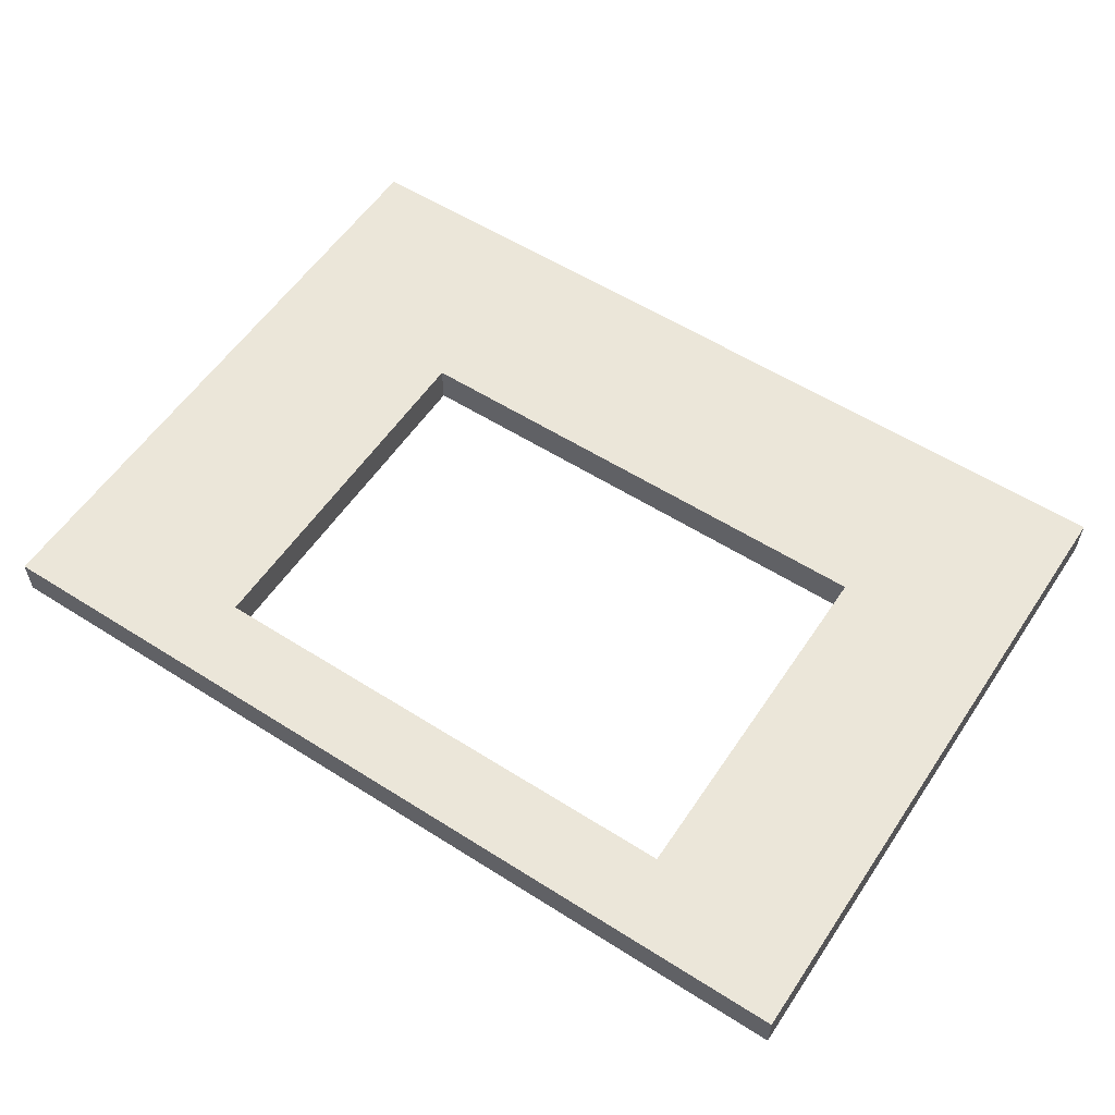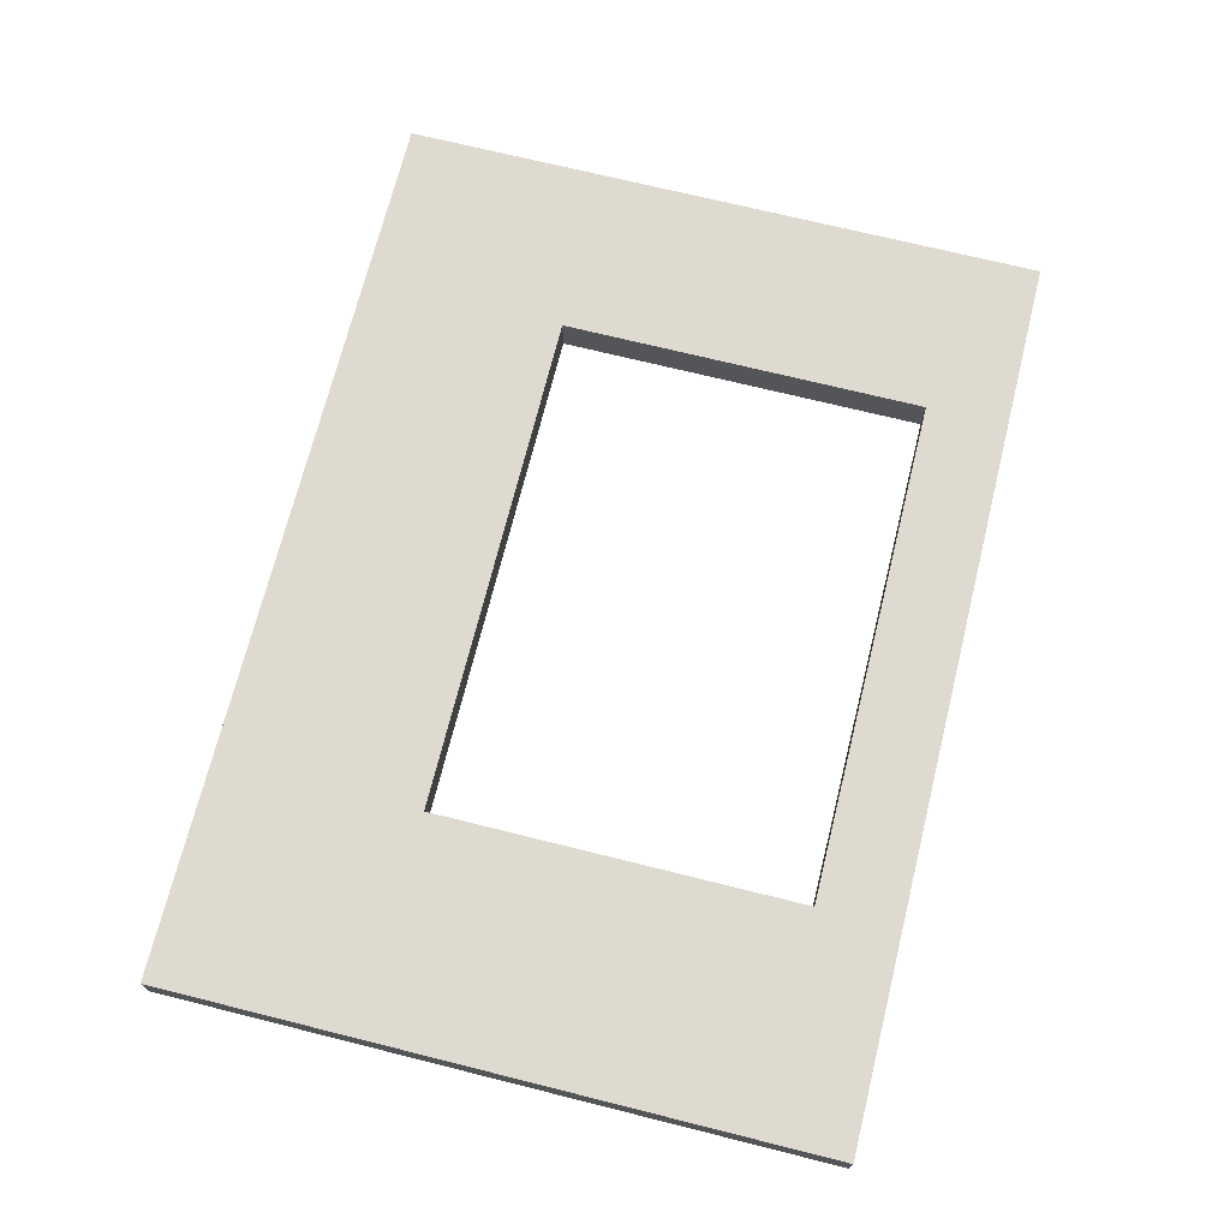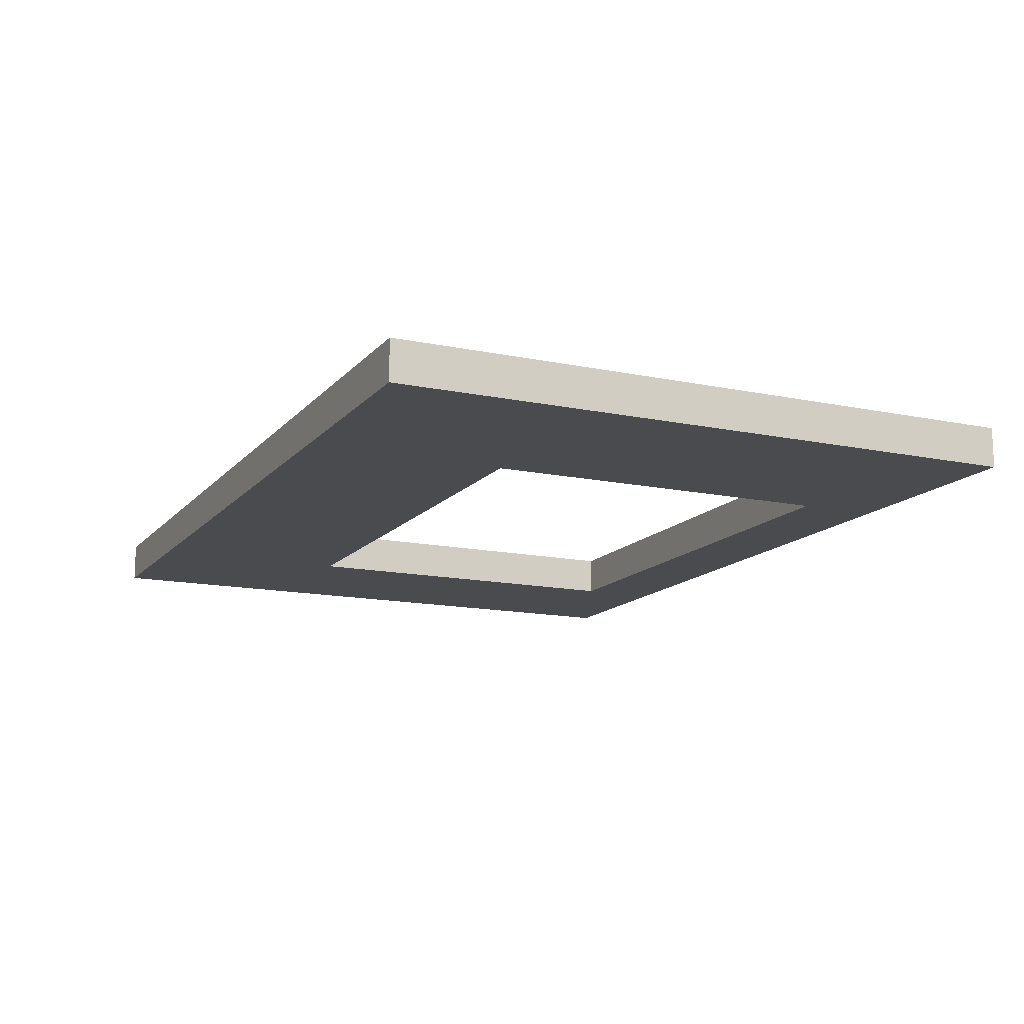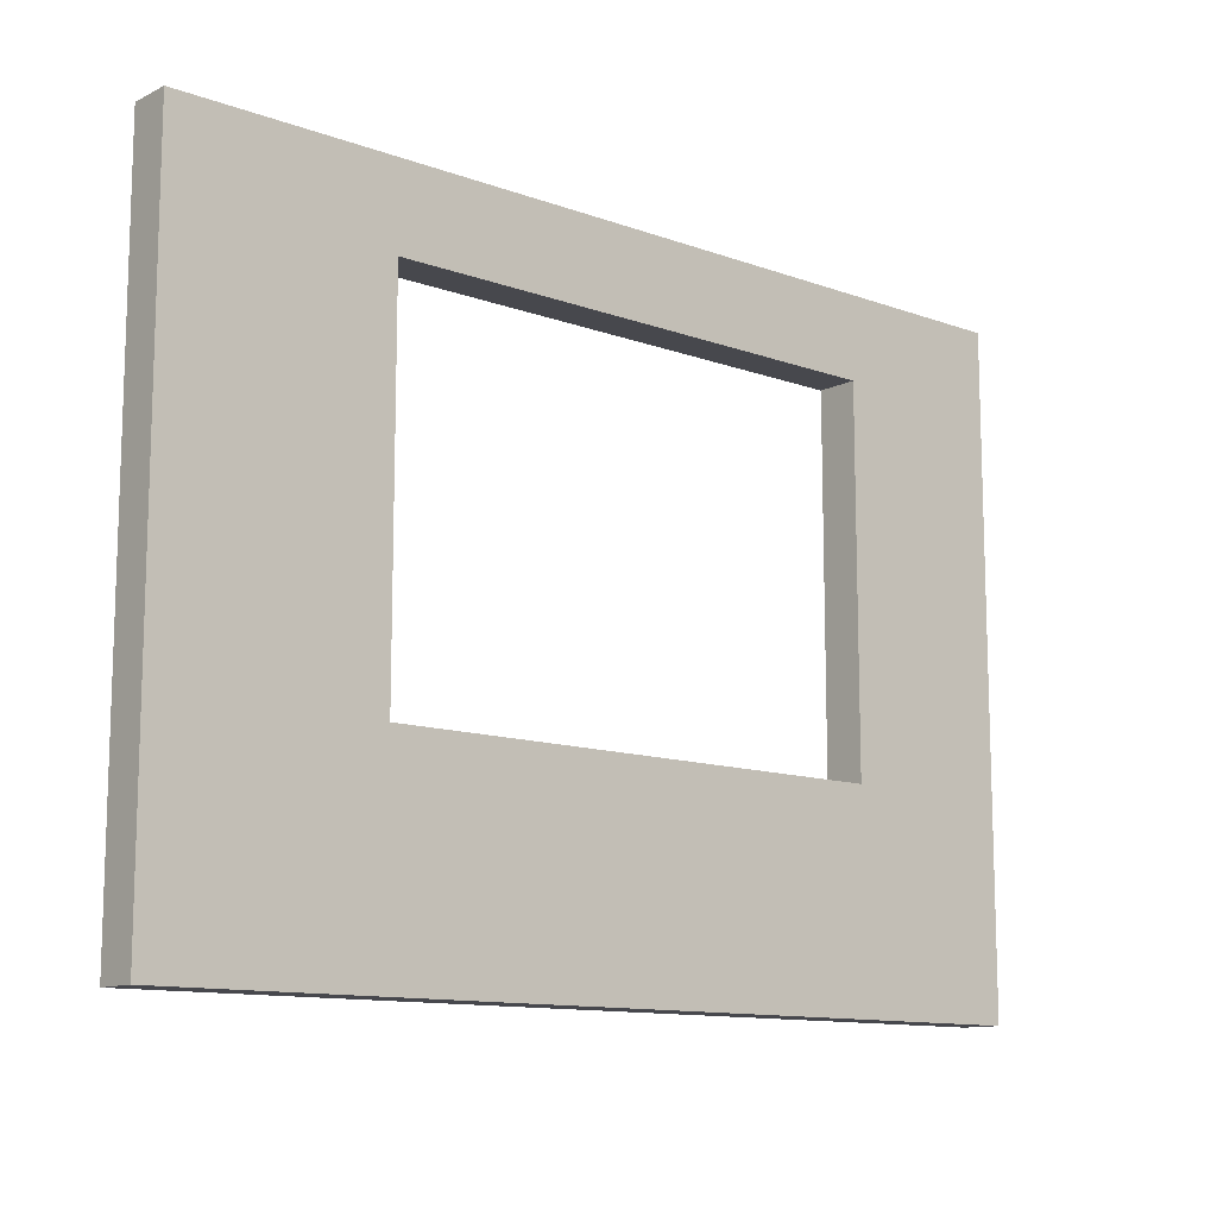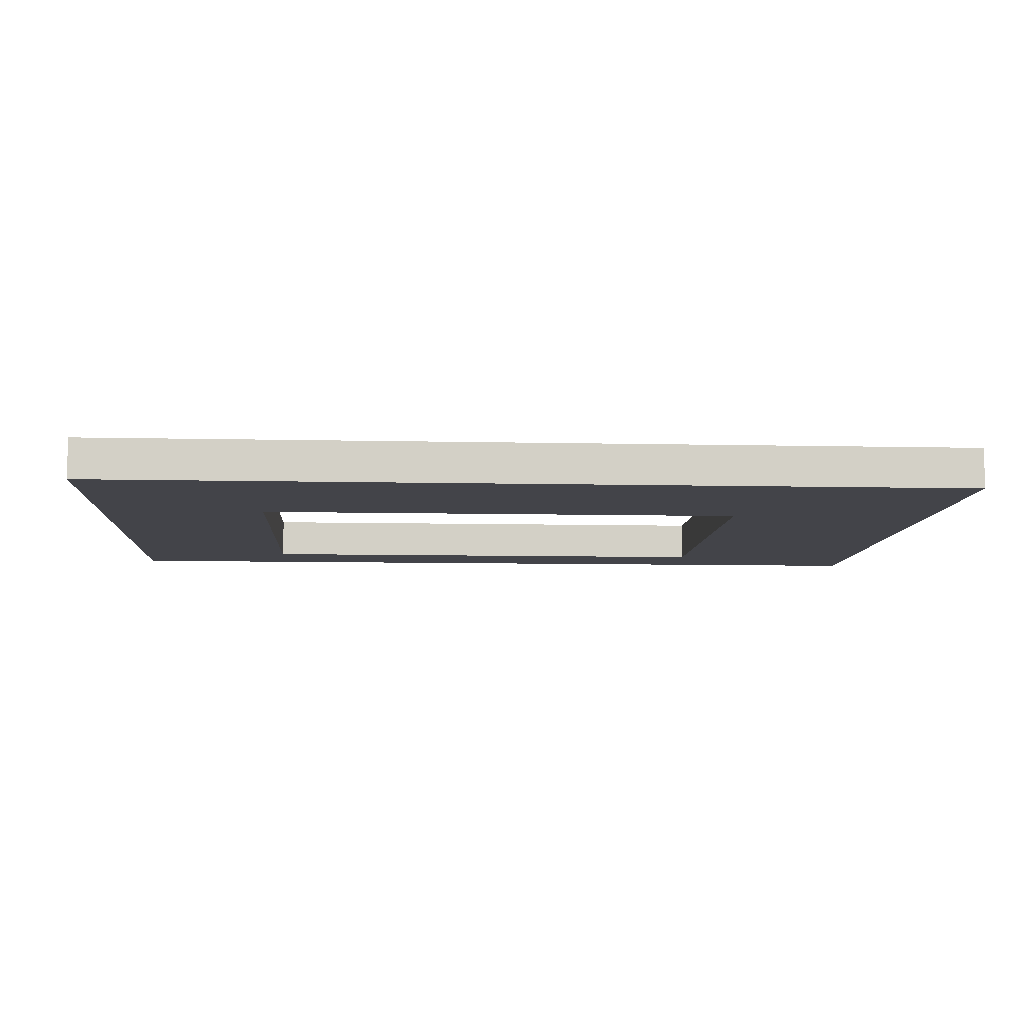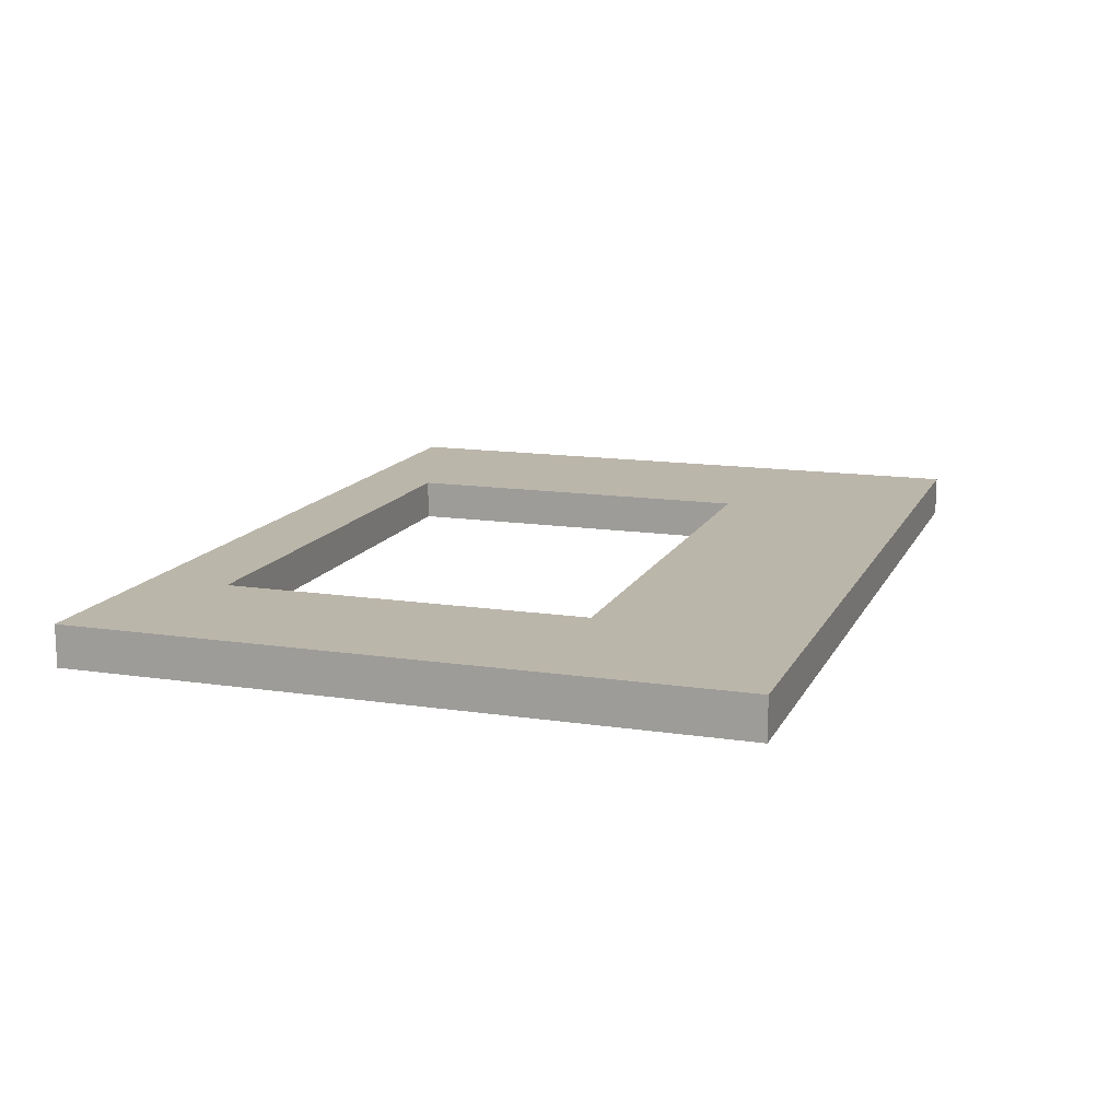
<metadata>
{"format":"obj","ext":"obj","renderer":"f3d","projection":"perspective","resolution":1024,"background":"white","views":[{"elev":56.8,"azim":-146.5,"up":"+Z"},{"elev":70.9,"azim":104.0,"up":"+Z"},{"elev":-14.0,"azim":65.0,"up":"+Z"},{"elev":-11.8,"azim":139.0,"up":"+Y"},{"elev":-8.4,"azim":-3.6,"up":"+Z"},{"elev":13.9,"azim":-71.4,"up":"+Z"}]}
</metadata>
<code>
o 267043
v -12.32 5.3 16.3
v -7.916 5.3 16.3
v -7.916 8.348 16.3
v -7.916 8.5 16.3
v -12.32 8.5 16.3
v -12.32 8.348 16.3
v -8.966 8.1 16.3
v -8.966 6.3 16.3
v -11.47 6.3 16.3
v -11.47 8.1 16.3
v -7.916 5.3 16.1
v -8.116 5.3 16.1
v -12.32 5.3 16.1
v -12.32 8.5 16.1
v -8.116 8.5 16.1
v -7.916 8.5 16.1
v -7.916 8.348 16.1
v -8.966 6.3 16.1
v -8.966 8.1 16.1
v -11.47 8.1 16.1
v -11.47 6.3 16.1
f 1 9 6
f 9 1 8
f 5 6 10
f 10 6 9
f 5 10 7
f 8 2 3
f 2 8 1
f 7 3 4
f 3 7 8
f 7 4 5
f 17 11 18
f 16 17 15
f 19 15 17
f 18 11 12
f 12 21 18
f 21 12 13
f 21 13 14
f 20 14 15
f 14 20 21
f 20 15 19
f 18 19 17
f 2 1 12
f 13 12 1
f 12 11 2
f 5 4 15
f 16 15 4
f 15 14 5
f 14 13 6
f 1 6 13
f 5 14 6
f 3 2 11
f 4 3 17
f 11 17 3
f 17 16 4
f 19 18 8
f 8 7 19
f 20 19 7
f 7 10 20
f 21 20 10
f 10 9 21
f 18 21 9
f 9 8 18

</code>
